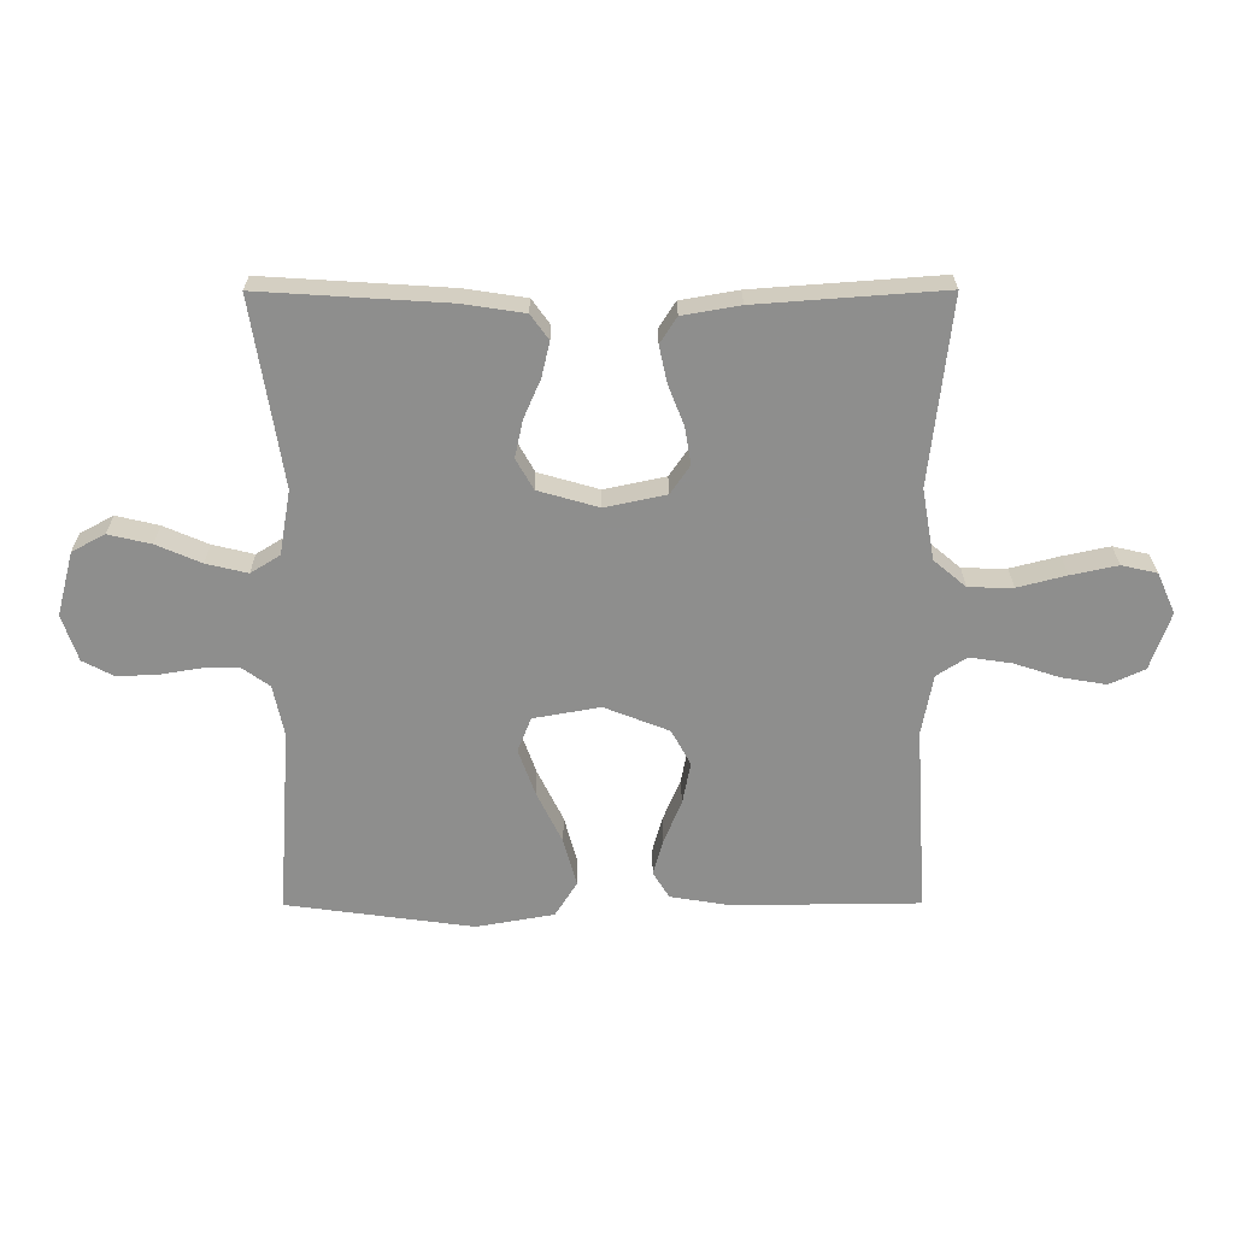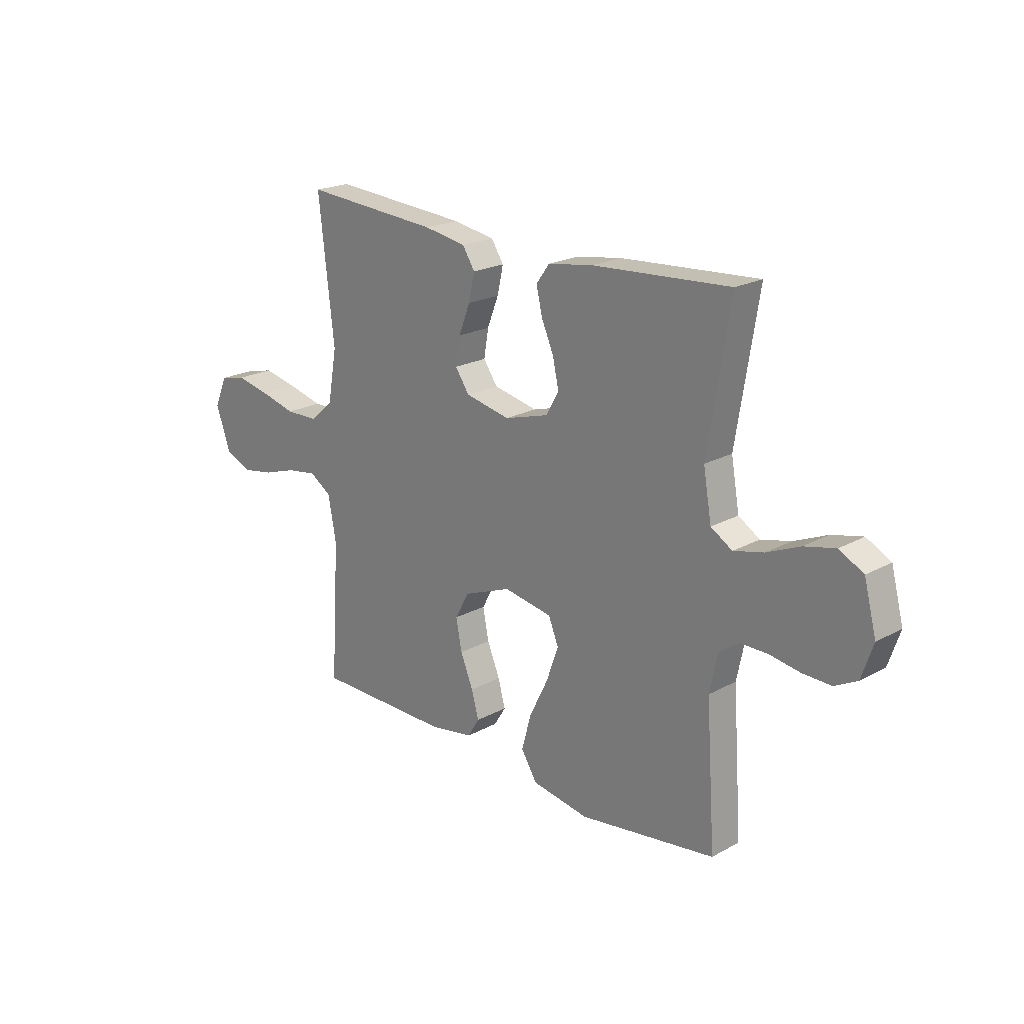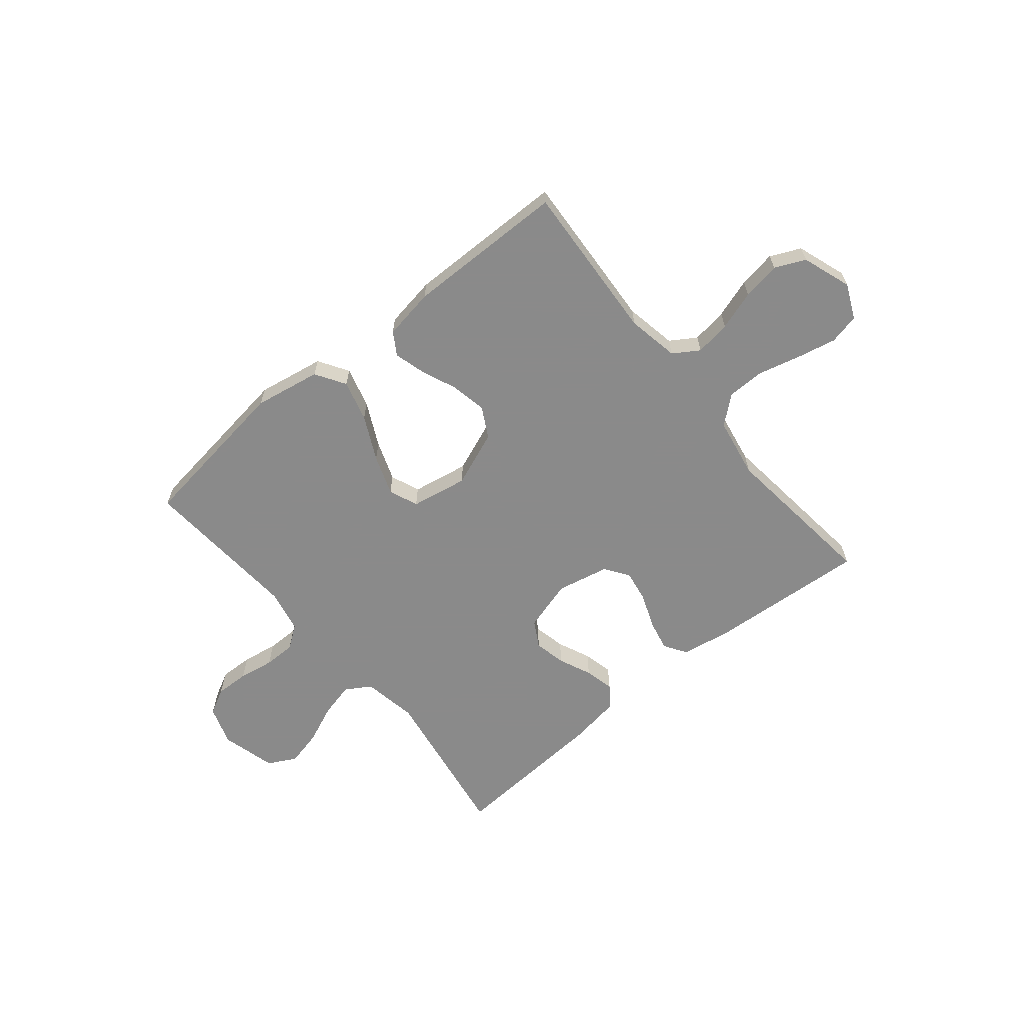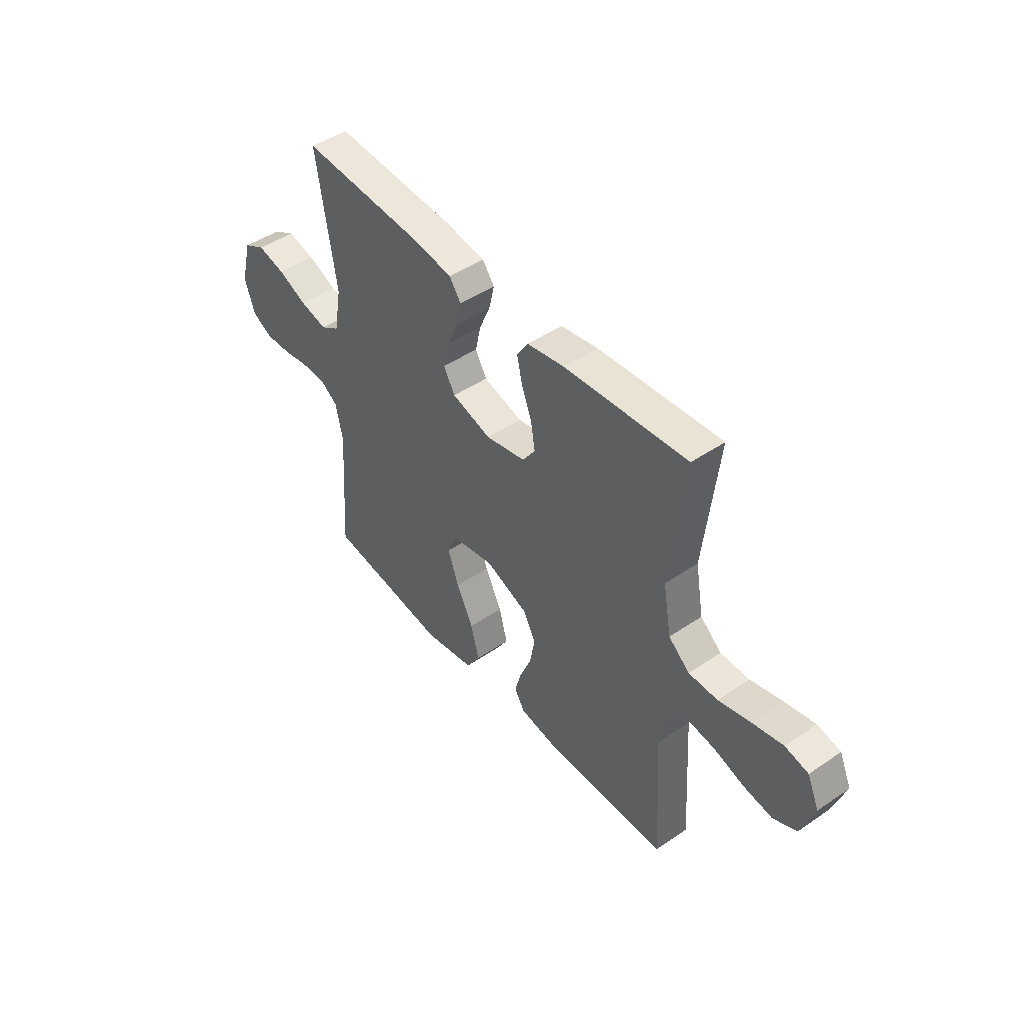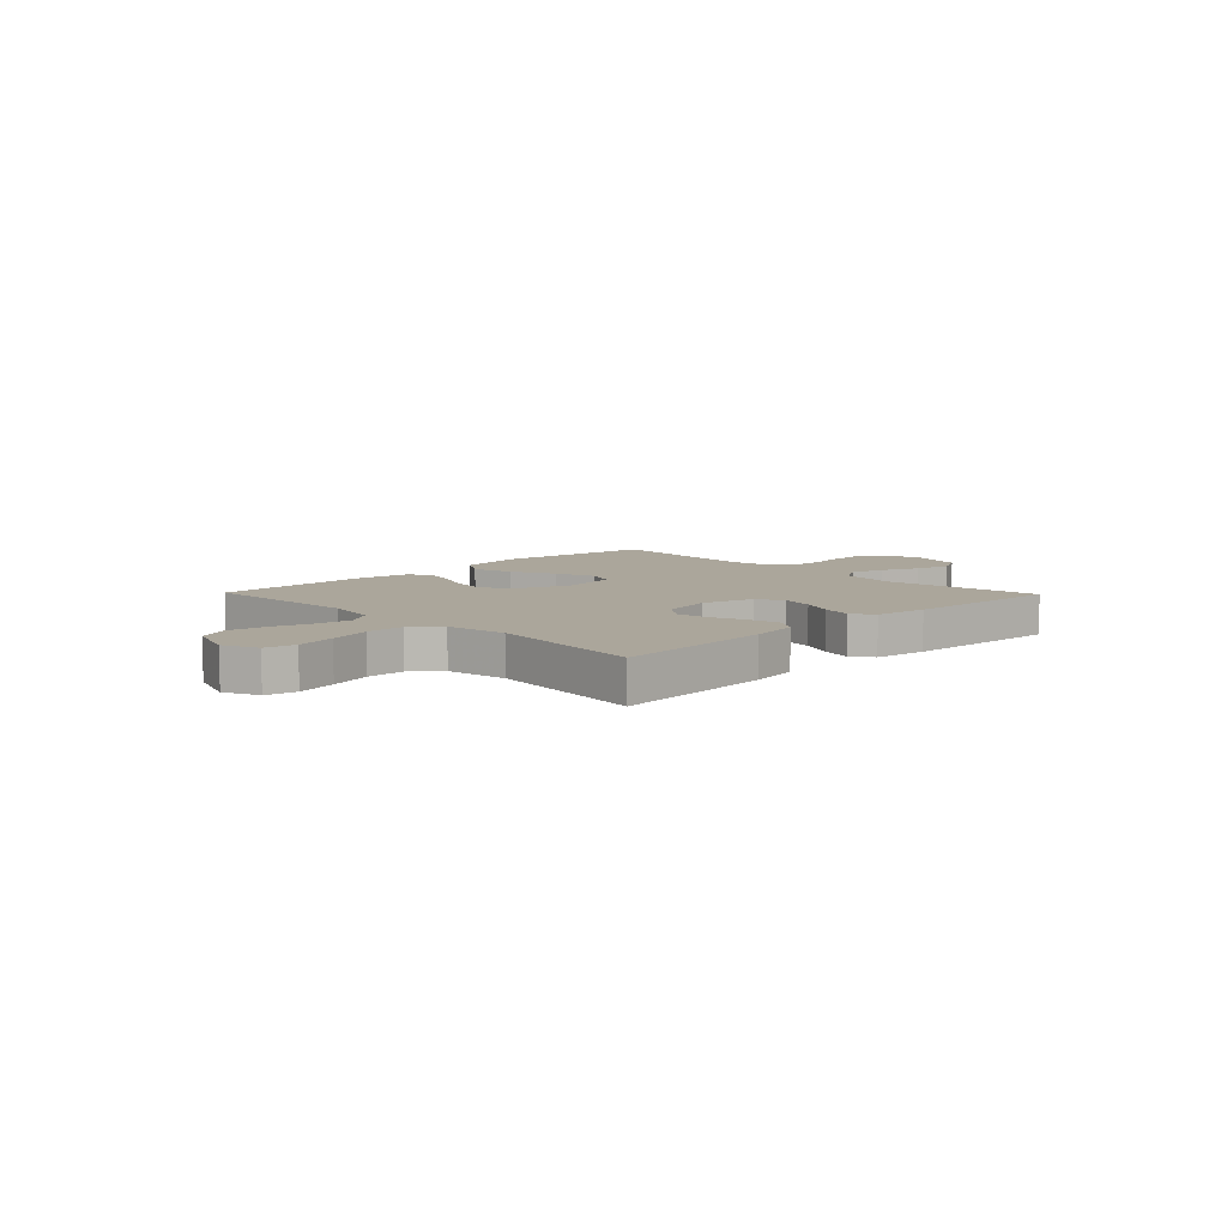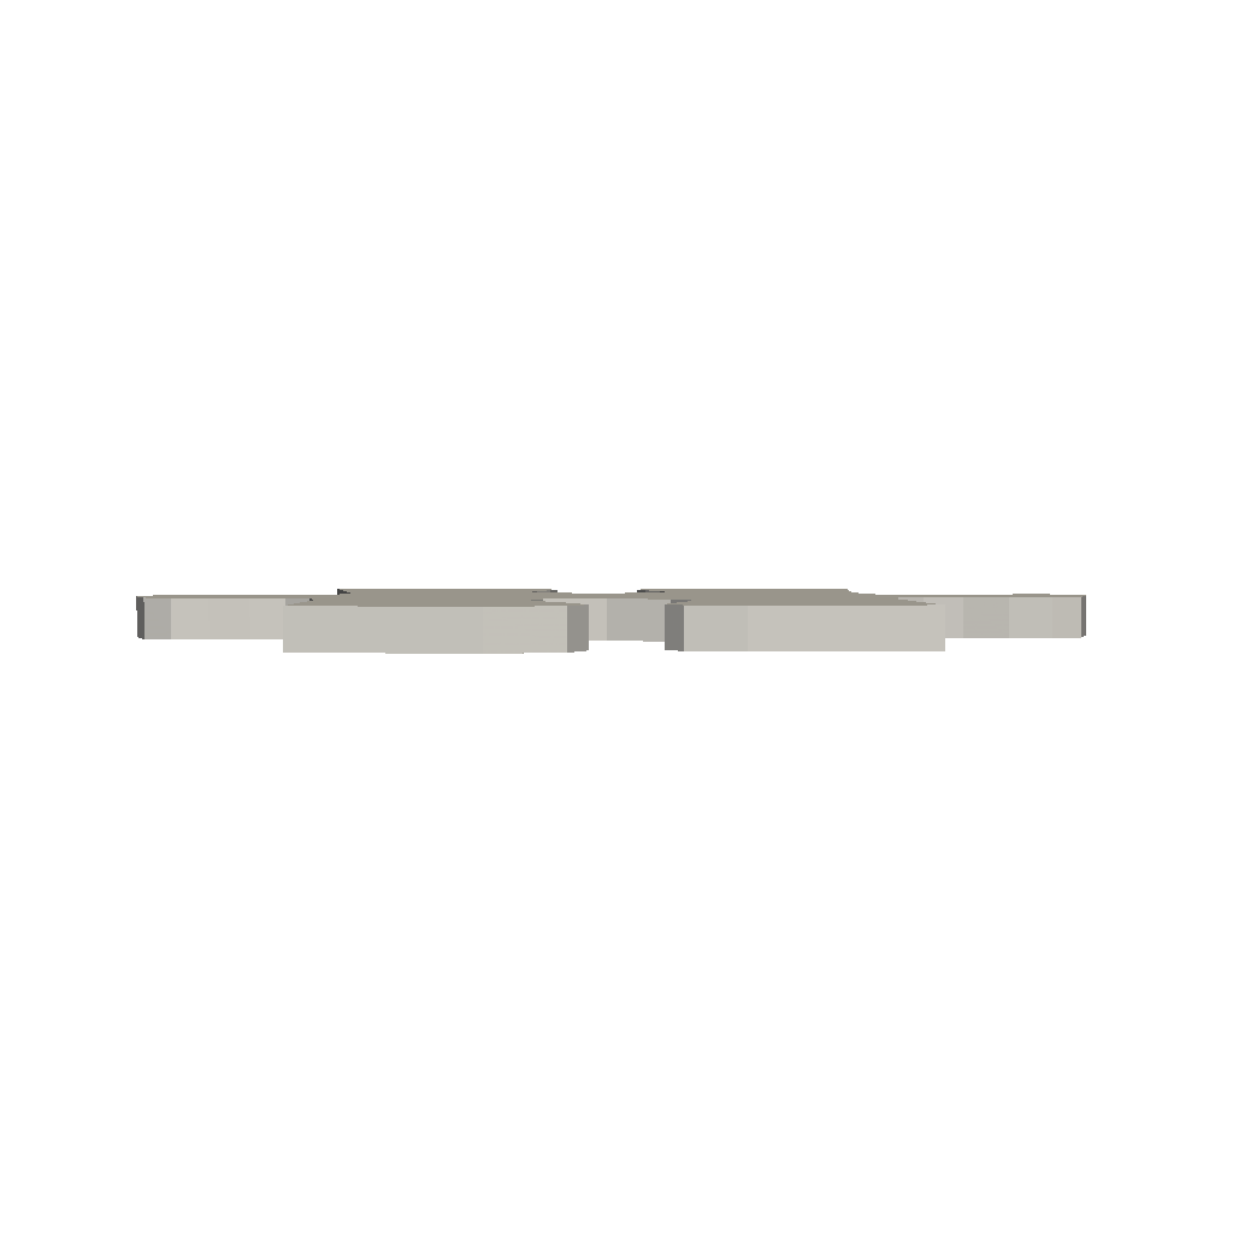
<metadata>
{"format":"obj","ext":"obj","renderer":"f3d","projection":"perspective","resolution":1024,"background":"white","views":[{"elev":25.1,"azim":179.7,"up":"+Z"},{"elev":20.8,"azim":45.4,"up":"+Z"},{"elev":-63.6,"azim":-140.5,"up":"+Y"},{"elev":46.1,"azim":-128.0,"up":"+Z"},{"elev":7.9,"azim":-44.1,"up":"+Y"},{"elev":2.2,"azim":177.4,"up":"+Y"}]}
</metadata>
<code>
v 0.5 0.07 0.5
v 0.452 0.07 0.2
v 0.47 0.07 0.097
v 0.517 0.07 0.068
v 0.583 0.07 0.084
v 0.655 0.07 0.115
v 0.723 0.07 0.131
v 0.776 0.07 0.103
v 0.803 0.07 0
v 0.778 0.07 -0.074
v 0.729 0.07 -0.1
v 0.666 0.07 -0.098
v 0.599 0.07 -0.087
v 0.539 0.07 -0.087
v 0.496 0.07 -0.118
v 0.479 0.07 -0.2
v 0.5 0.07 -0.5
v 0.2 0.07 -0.541
v 0.075 0.07 -0.519
v 0.04 0.07 -0.463
v 0.061 0.07 -0.386
v 0.102 0.07 -0.303
v 0.129 0.07 -0.228
v 0.107 0.07 -0.173
v 0 0.07 -0.154
v -0.104 0.07 -0.195
v -0.135 0.07 -0.252
v -0.122 0.07 -0.319
v -0.094 0.07 -0.387
v -0.078 0.07 -0.445
v -0.104 0.07 -0.487
v -0.2 0.07 -0.503
v -0.5 0.07 -0.5
v -0.481 0.07 -0.2
v -0.499 0.07 -0.103
v -0.547 0.07 -0.072
v -0.614 0.07 -0.082
v -0.688 0.07 -0.106
v -0.759 0.07 -0.118
v -0.816 0.07 -0.092
v -0.848 0.07 0
v -0.819 0.07 0.065
v -0.762 0.07 0.078
v -0.687 0.07 0.062
v -0.609 0.07 0.042
v -0.538 0.07 0.043
v -0.486 0.07 0.087
v -0.466 0.07 0.2
v -0.5 0.07 0.5
v -0.2 0.07 0.478
v -0.108 0.07 0.462
v -0.081 0.07 0.42
v -0.094 0.07 0.361
v -0.119 0.07 0.297
v -0.129 0.07 0.237
v -0.098 0.07 0.192
v 0 0.07 0.171
v 0.097 0.07 0.199
v 0.125 0.07 0.248
v 0.112 0.07 0.308
v 0.085 0.07 0.37
v 0.072 0.07 0.426
v 0.101 0.07 0.466
v 0.2 0.07 0.481
v 0.5 0 0.5
v 0.452 0 0.2
v 0.47 0 0.097
v 0.517 0 0.068
v 0.583 0 0.084
v 0.655 0 0.115
v 0.723 0 0.131
v 0.776 0 0.103
v 0.803 0 0
v 0.778 0 -0.074
v 0.729 0 -0.1
v 0.666 0 -0.098
v 0.599 0 -0.087
v 0.539 0 -0.087
v 0.496 0 -0.118
v 0.479 0 -0.2
v 0.5 0 -0.5
v 0.2 0 -0.541
v 0.075 0 -0.519
v 0.04 0 -0.463
v 0.061 0 -0.386
v 0.102 0 -0.303
v 0.129 0 -0.228
v 0.107 0 -0.173
v 0 0 -0.154
v -0.104 0 -0.195
v -0.135 0 -0.252
v -0.122 0 -0.319
v -0.094 0 -0.387
v -0.078 0 -0.445
v -0.104 0 -0.487
v -0.2 0 -0.503
v -0.5 0 -0.5
v -0.481 0 -0.2
v -0.499 0 -0.103
v -0.547 0 -0.072
v -0.614 0 -0.082
v -0.688 0 -0.106
v -0.759 0 -0.118
v -0.816 0 -0.092
v -0.848 0 0
v -0.819 0 0.065
v -0.762 0 0.078
v -0.687 0 0.062
v -0.609 0 0.042
v -0.538 0 0.043
v -0.486 0 0.087
v -0.466 0 0.2
v -0.5 0 0.5
v -0.2 0 0.478
v -0.108 0 0.462
v -0.081 0 0.42
v -0.094 0 0.361
v -0.119 0 0.297
v -0.129 0 0.237
v -0.098 0 0.192
v 0 0 0.171
v 0.097 0 0.199
v 0.125 0 0.248
v 0.112 0 0.308
v 0.085 0 0.37
v 0.072 0 0.426
v 0.101 0 0.466
v 0.2 0 0.481
f 63 64 1 2
f 60 61 62 63
f 59 60 63 2
f 58 59 2 3
f 57 58 3 4
f 51 52 53 54
f 51 54 55
f 48 49 50 51
f 47 48 51 55
f 46 47 55 56
f 42 43 44 45
f 40 41 42 45
f 40 45 46
f 37 38 39 40
f 36 37 40 46
f 35 36 46 56
f 31 32 33 34
f 28 29 30 31
f 27 28 31 34
f 26 27 34 35
f 19 20 21 22
f 19 22 23
f 16 17 18 19
f 15 16 19 23
f 14 15 23 24
f 10 11 12 13
f 10 13 14
f 9 10 14
f 5 6 7 8
f 4 5 8 9
f 57 4 9 14
f 25 26 35 56
f 25 56 57
f 14 24 25 57
f 66 65 128 127
f 127 126 125 124
f 66 127 124 123
f 67 66 123 122
f 68 67 122 121
f 118 117 116 115
f 119 118 115
f 115 114 113 112
f 119 115 112 111
f 120 119 111 110
f 109 108 107 106
f 109 106 105 104
f 110 109 104
f 104 103 102 101
f 110 104 101 100
f 120 110 100 99
f 98 97 96 95
f 95 94 93 92
f 98 95 92 91
f 99 98 91 90
f 86 85 84 83
f 87 86 83
f 83 82 81 80
f 87 83 80 79
f 88 87 79 78
f 77 76 75 74
f 78 77 74
f 78 74 73
f 72 71 70 69
f 73 72 69 68
f 78 73 68 121
f 120 99 90 89
f 121 120 89
f 121 89 88 78
f 1 65 66 2
f 2 66 67 3
f 3 67 68 4
f 4 68 69 5
f 5 69 70 6
f 6 70 71 7
f 7 71 72 8
f 8 72 73 9
f 9 73 74 10
f 10 74 75 11
f 11 75 76 12
f 12 76 77 13
f 13 77 78 14
f 14 78 79 15
f 15 79 80 16
f 16 80 81 17
f 17 81 82 18
f 18 82 83 19
f 19 83 84 20
f 20 84 85 21
f 21 85 86 22
f 22 86 87 23
f 23 87 88 24
f 24 88 89 25
f 25 89 90 26
f 26 90 91 27
f 27 91 92 28
f 28 92 93 29
f 29 93 94 30
f 30 94 95 31
f 31 95 96 32
f 32 96 97 33
f 33 97 98 34
f 34 98 99 35
f 35 99 100 36
f 36 100 101 37
f 37 101 102 38
f 38 102 103 39
f 39 103 104 40
f 40 104 105 41
f 41 105 106 42
f 42 106 107 43
f 43 107 108 44
f 44 108 109 45
f 45 109 110 46
f 46 110 111 47
f 47 111 112 48
f 48 112 113 49
f 49 113 114 50
f 50 114 115 51
f 51 115 116 52
f 52 116 117 53
f 53 117 118 54
f 54 118 119 55
f 55 119 120 56
f 56 120 121 57
f 57 121 122 58
f 58 122 123 59
f 59 123 124 60
f 60 124 125 61
f 61 125 126 62
f 62 126 127 63
f 63 127 128 64
f 64 128 65 1

</code>
